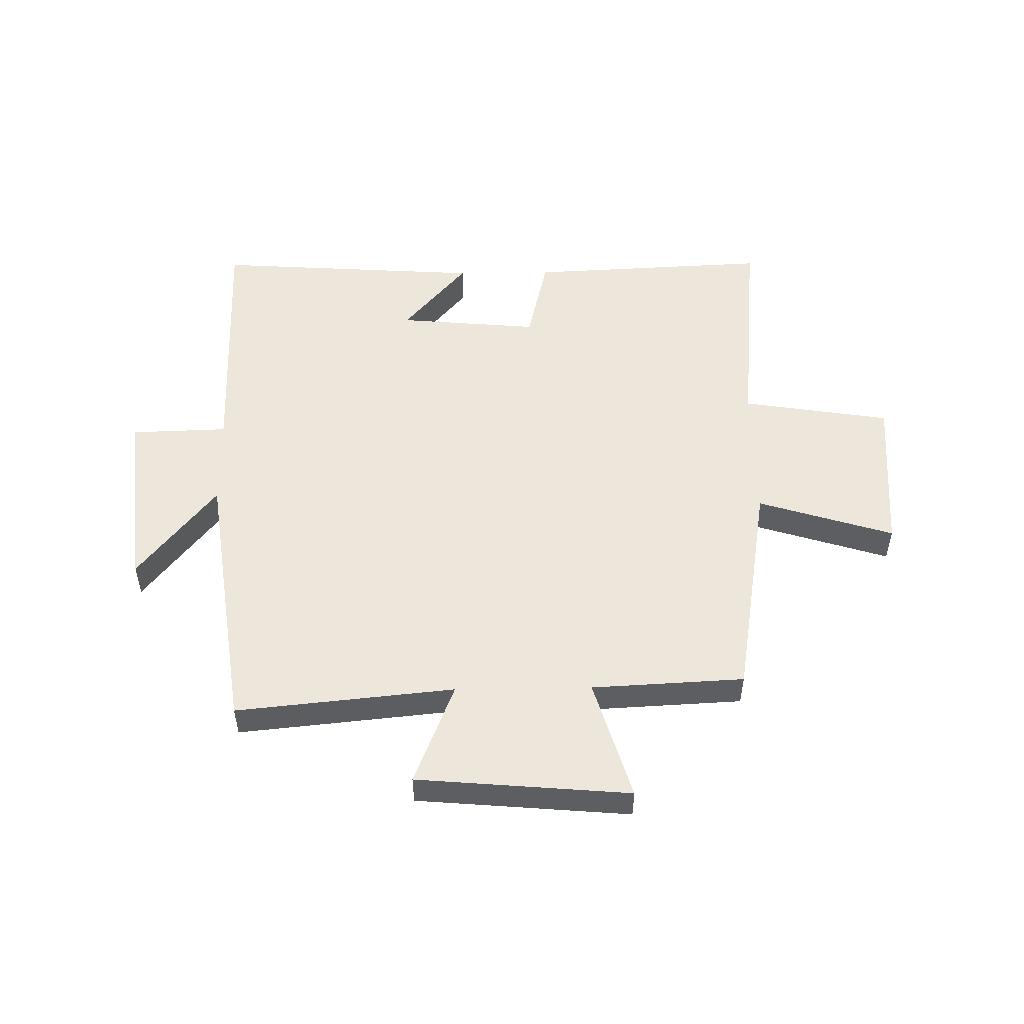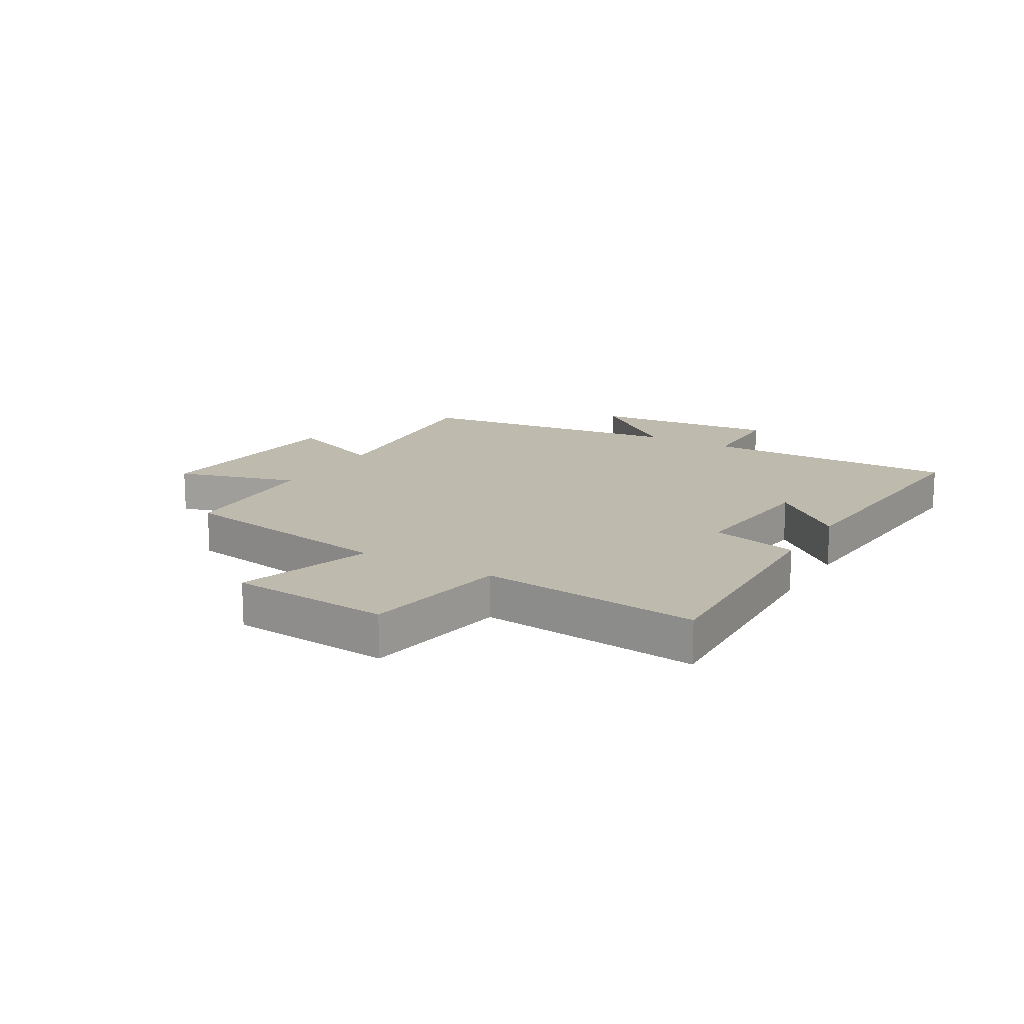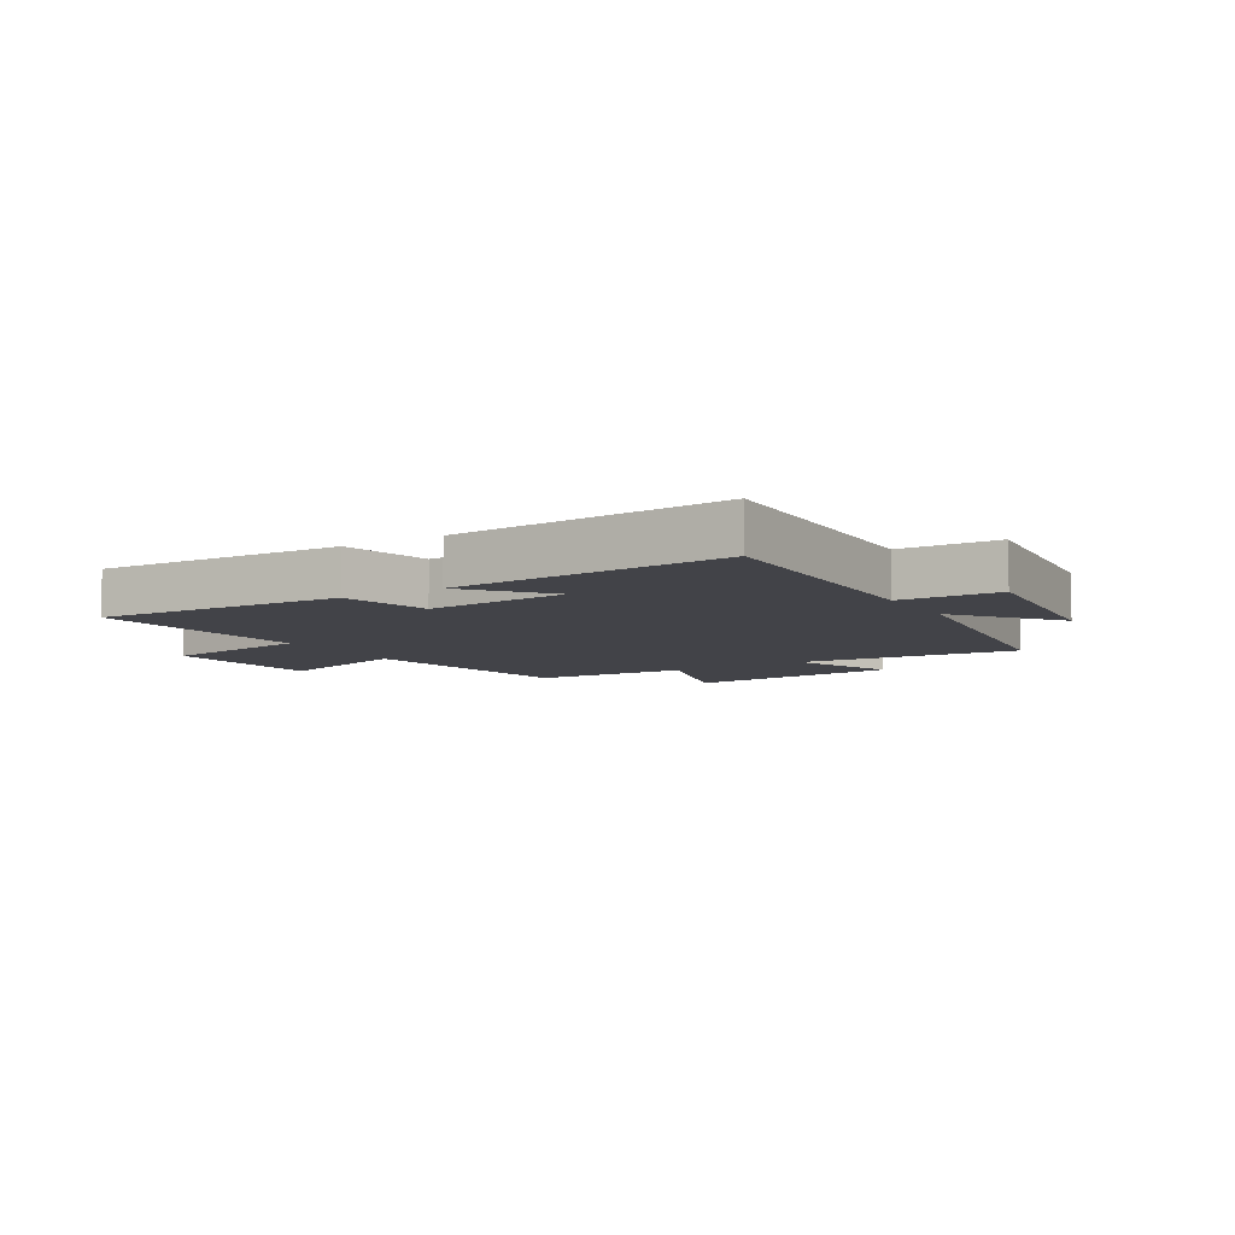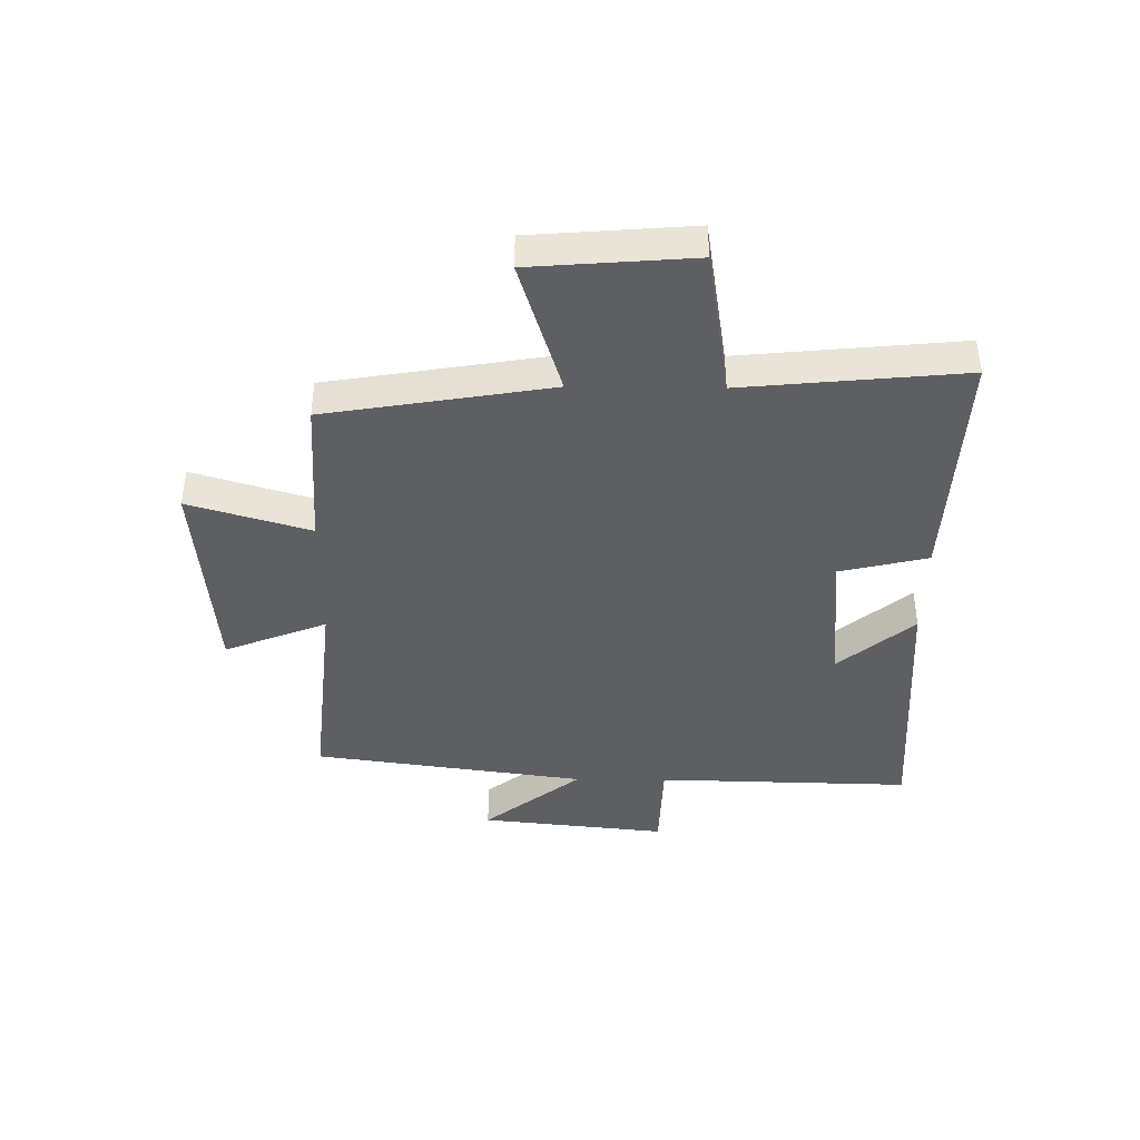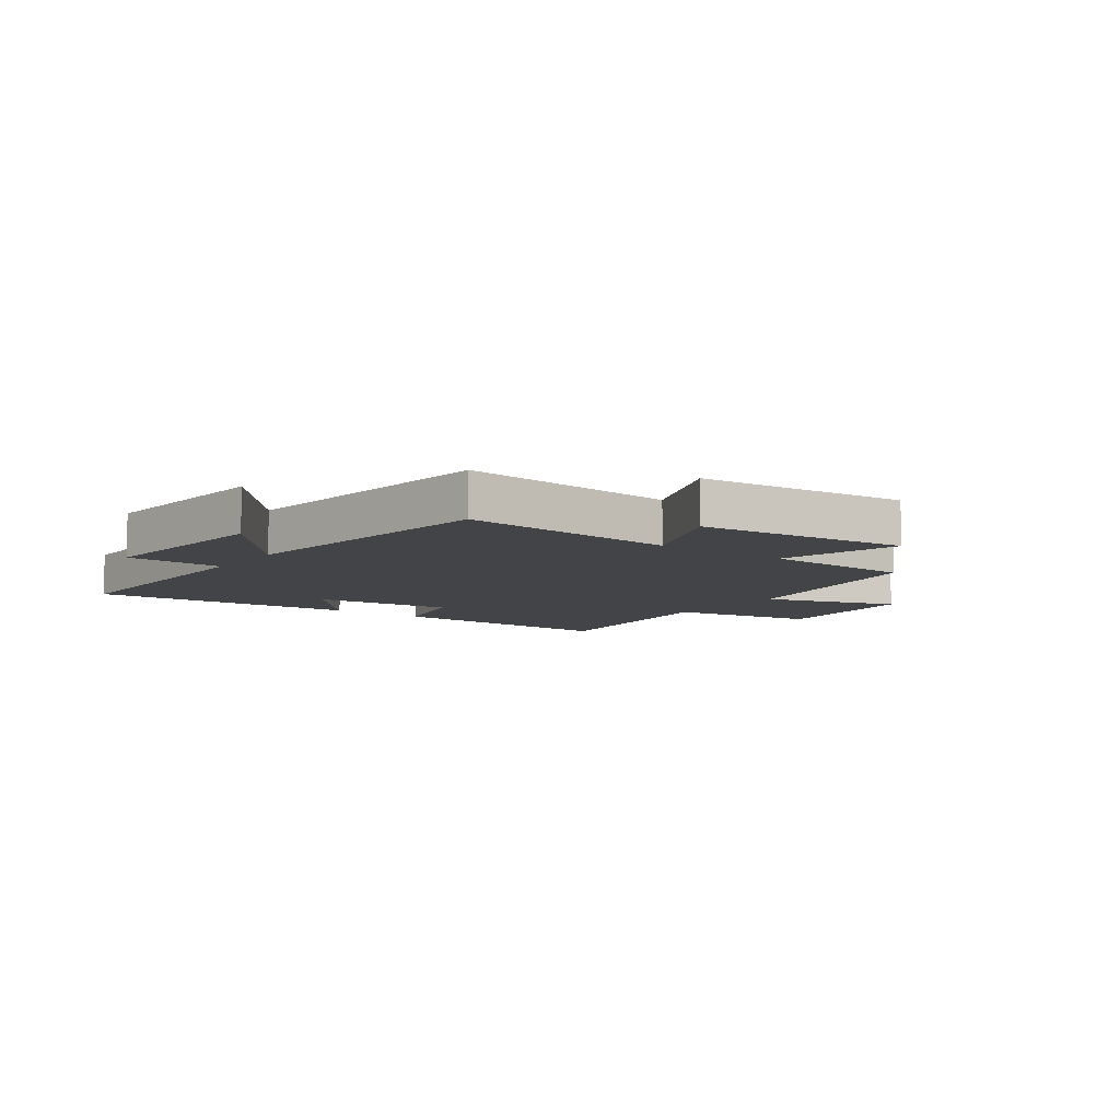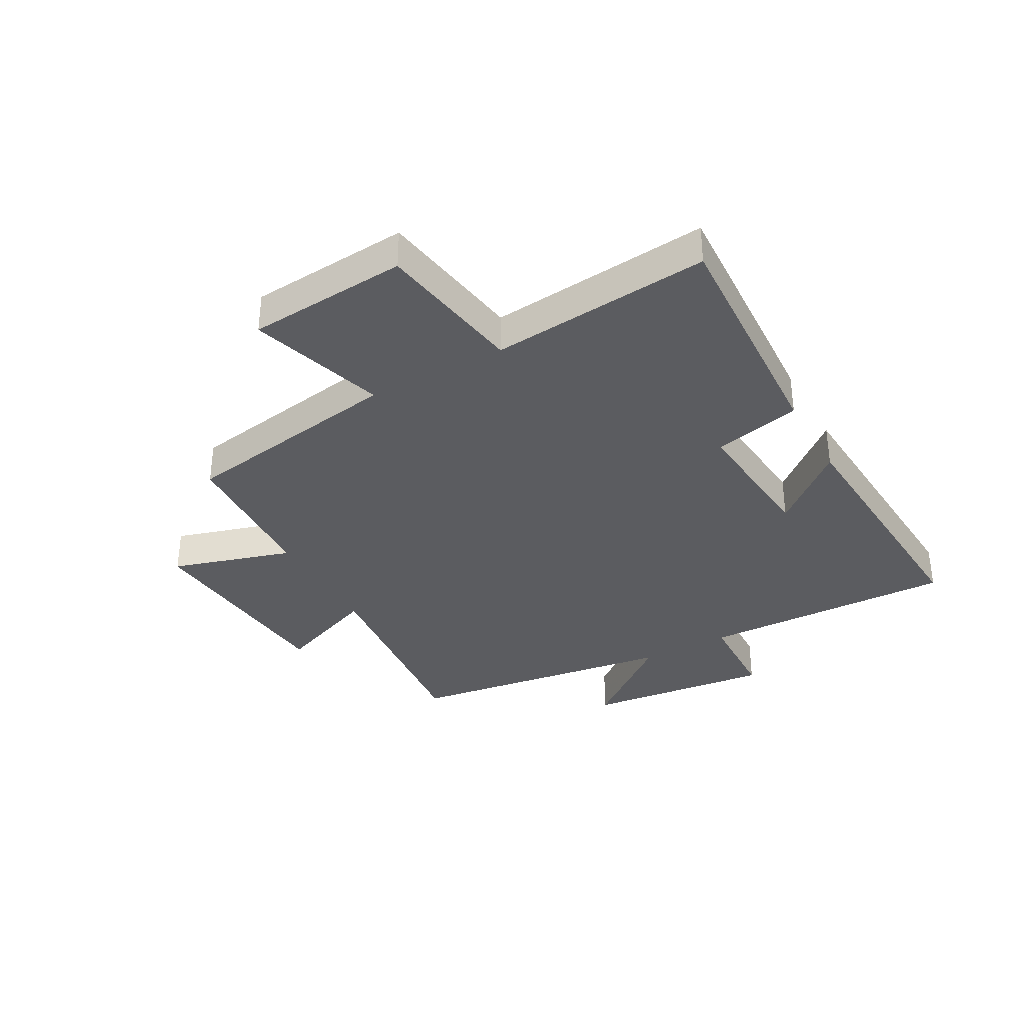
<metadata>
{"format":"obj","ext":"obj","renderer":"f3d","projection":"perspective","resolution":1024,"background":"white","views":[{"elev":51.9,"azim":179.1,"up":"+Y"},{"elev":15.4,"azim":-59.3,"up":"+Y"},{"elev":-7.6,"azim":31.3,"up":"+Y"},{"elev":-41.3,"azim":-90.7,"up":"+Y"},{"elev":-8.2,"azim":144.4,"up":"+Y"},{"elev":-35.0,"azim":-61.2,"up":"+Y"}]}
</metadata>
<code>
v -0.436 0.07 -0.487
v -0.5 0.07 -0.103
v -0.733 0.07 -0.176
v -0.755 0.07 0.1
v -0.5 0.07 0.141
v -0.537 0.07 0.519
v -0.121 0.07 0.5
v -0.085 0.07 0.349
v 0.157 0.07 0.371
v 0.047 0.07 0.5
v 0.51 0.07 0.531
v 0.5 0.07 0.092
v 0.667 0.07 0.087
v 0.633 0.07 -0.235
v 0.5 0.07 -0.068
v 0.435 0.07 -0.537
v 0.06 0.07 -0.5
v 0.13 0.07 -0.676
v -0.236 0.07 -0.708
v -0.174 0.07 -0.5
v -0.436 0 -0.487
v -0.5 0 -0.103
v -0.733 0 -0.176
v -0.755 0 0.1
v -0.5 0 0.141
v -0.537 0 0.519
v -0.121 0 0.5
v -0.085 0 0.349
v 0.157 0 0.371
v 0.047 0 0.5
v 0.51 0 0.531
v 0.5 0 0.092
v 0.667 0 0.087
v 0.633 0 -0.235
v 0.5 0 -0.068
v 0.435 0 -0.537
v 0.06 0 -0.5
v 0.13 0 -0.676
v -0.236 0 -0.708
v -0.174 0 -0.5
f 17 18 19 20
f 17 20 1 2
f 15 16 17 2
f 12 13 14 15
f 12 15 2
f 9 10 11 12
f 8 9 12 2
f 5 6 7 8
f 5 8 2 3
f 3 4 5
f 40 39 38 37
f 22 21 40 37
f 22 37 36 35
f 35 34 33 32
f 22 35 32
f 32 31 30 29
f 22 32 29 28
f 28 27 26 25
f 23 22 28 25
f 25 24 23
f 1 21 22 2
f 2 22 23 3
f 3 23 24 4
f 4 24 25 5
f 5 25 26 6
f 6 26 27 7
f 7 27 28 8
f 8 28 29 9
f 9 29 30 10
f 10 30 31 11
f 11 31 32 12
f 12 32 33 13
f 13 33 34 14
f 14 34 35 15
f 15 35 36 16
f 16 36 37 17
f 17 37 38 18
f 18 38 39 19
f 19 39 40 20
f 20 40 21 1

</code>
